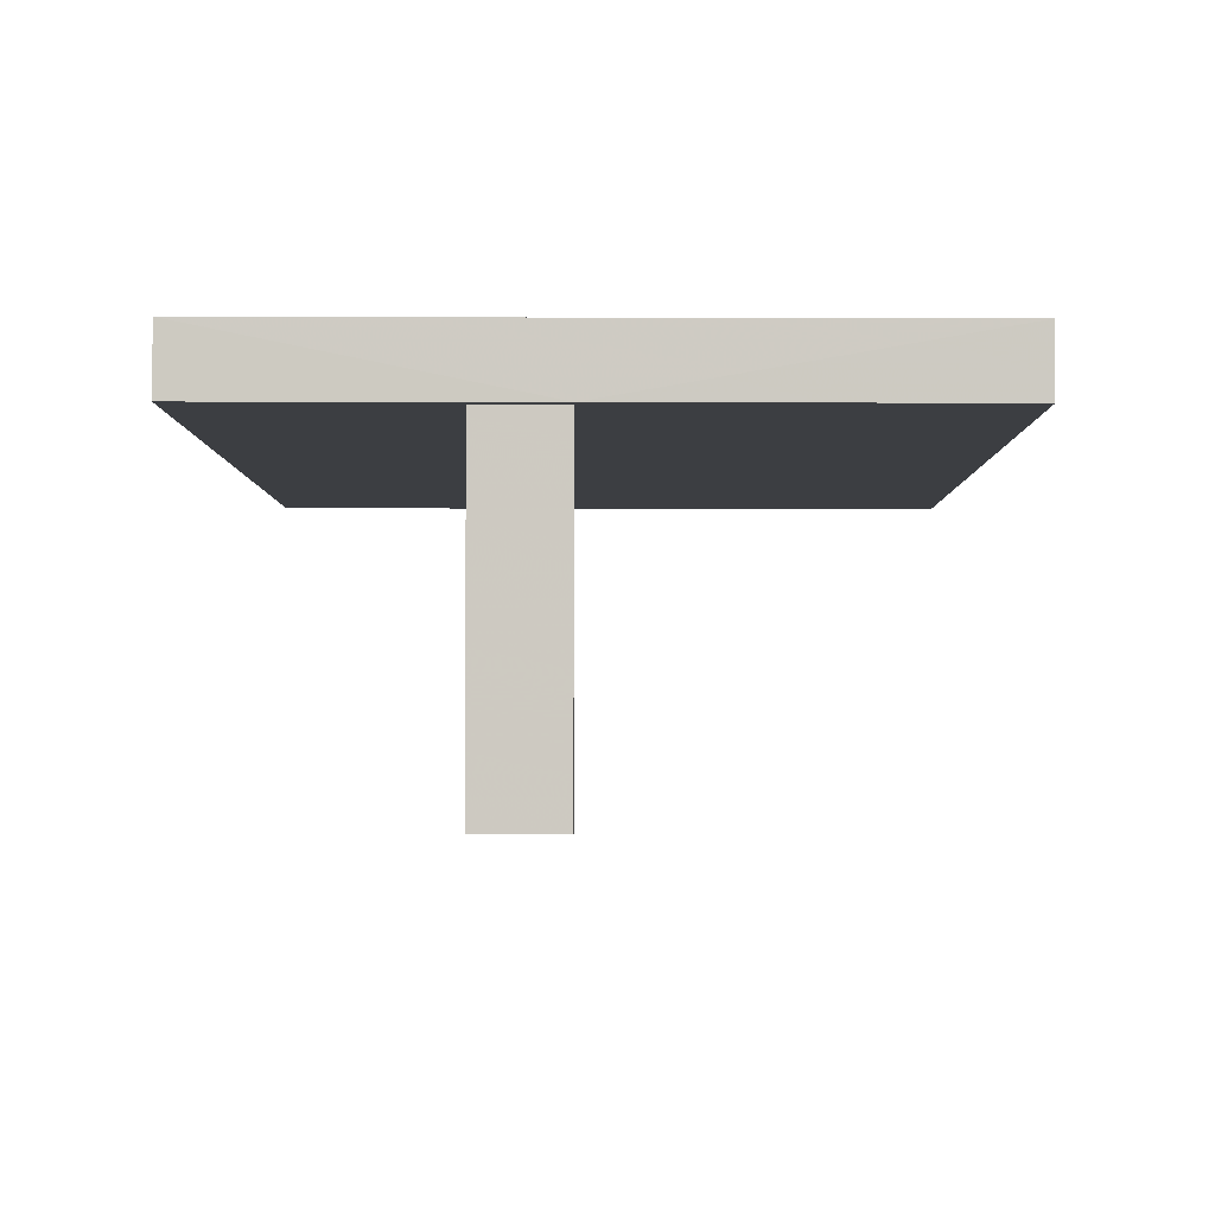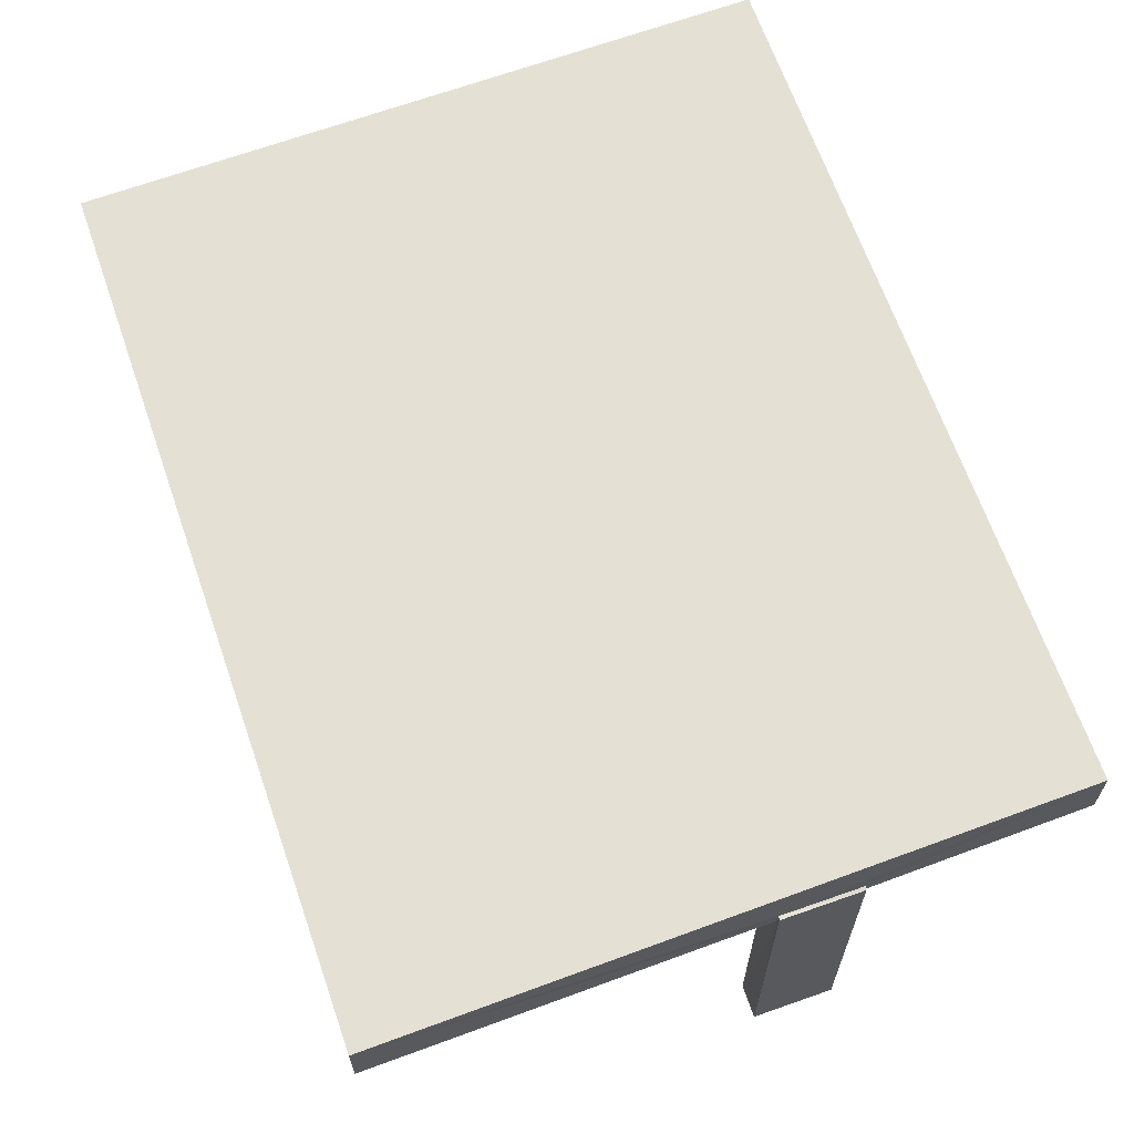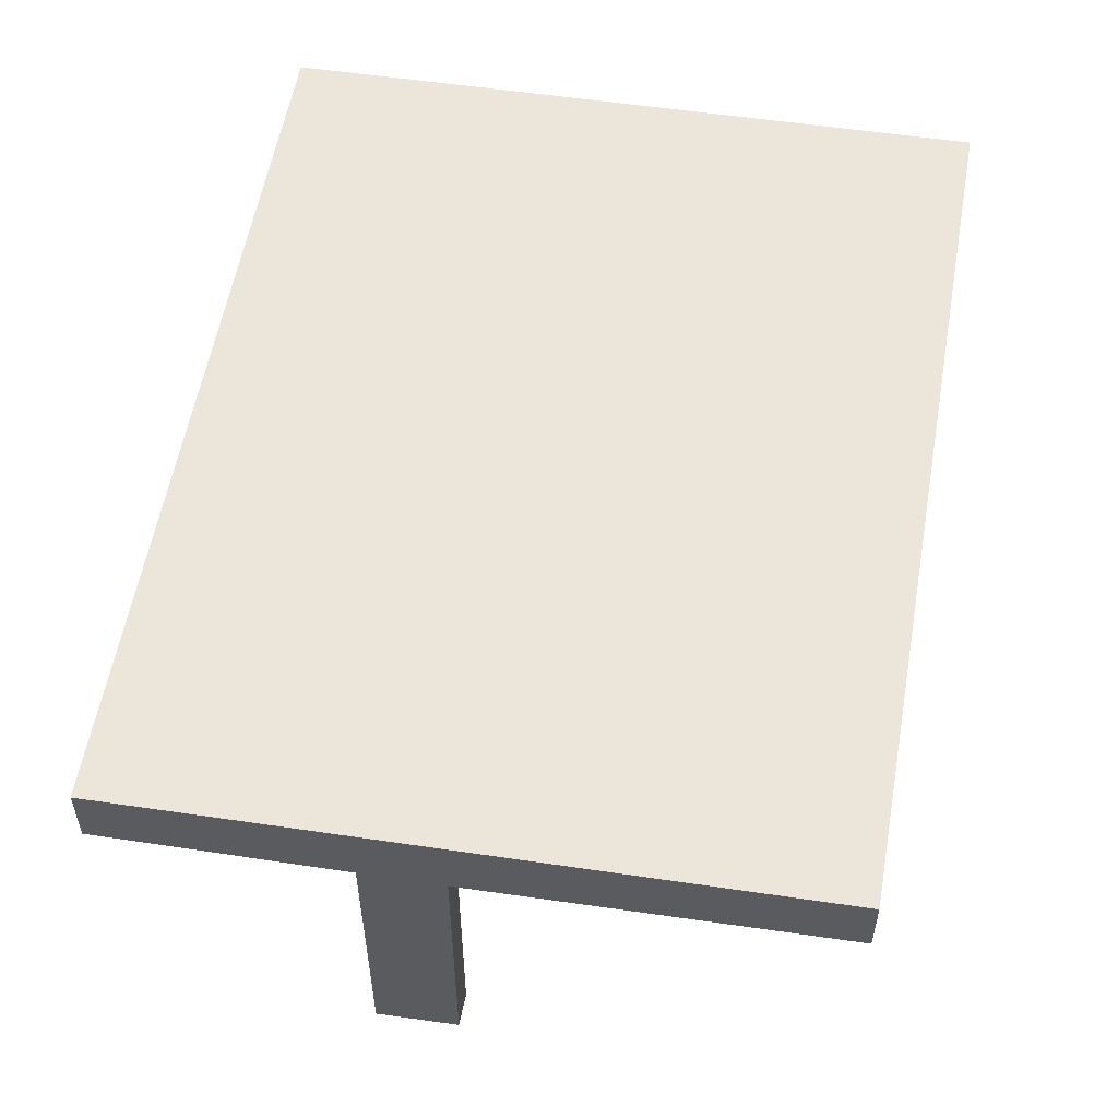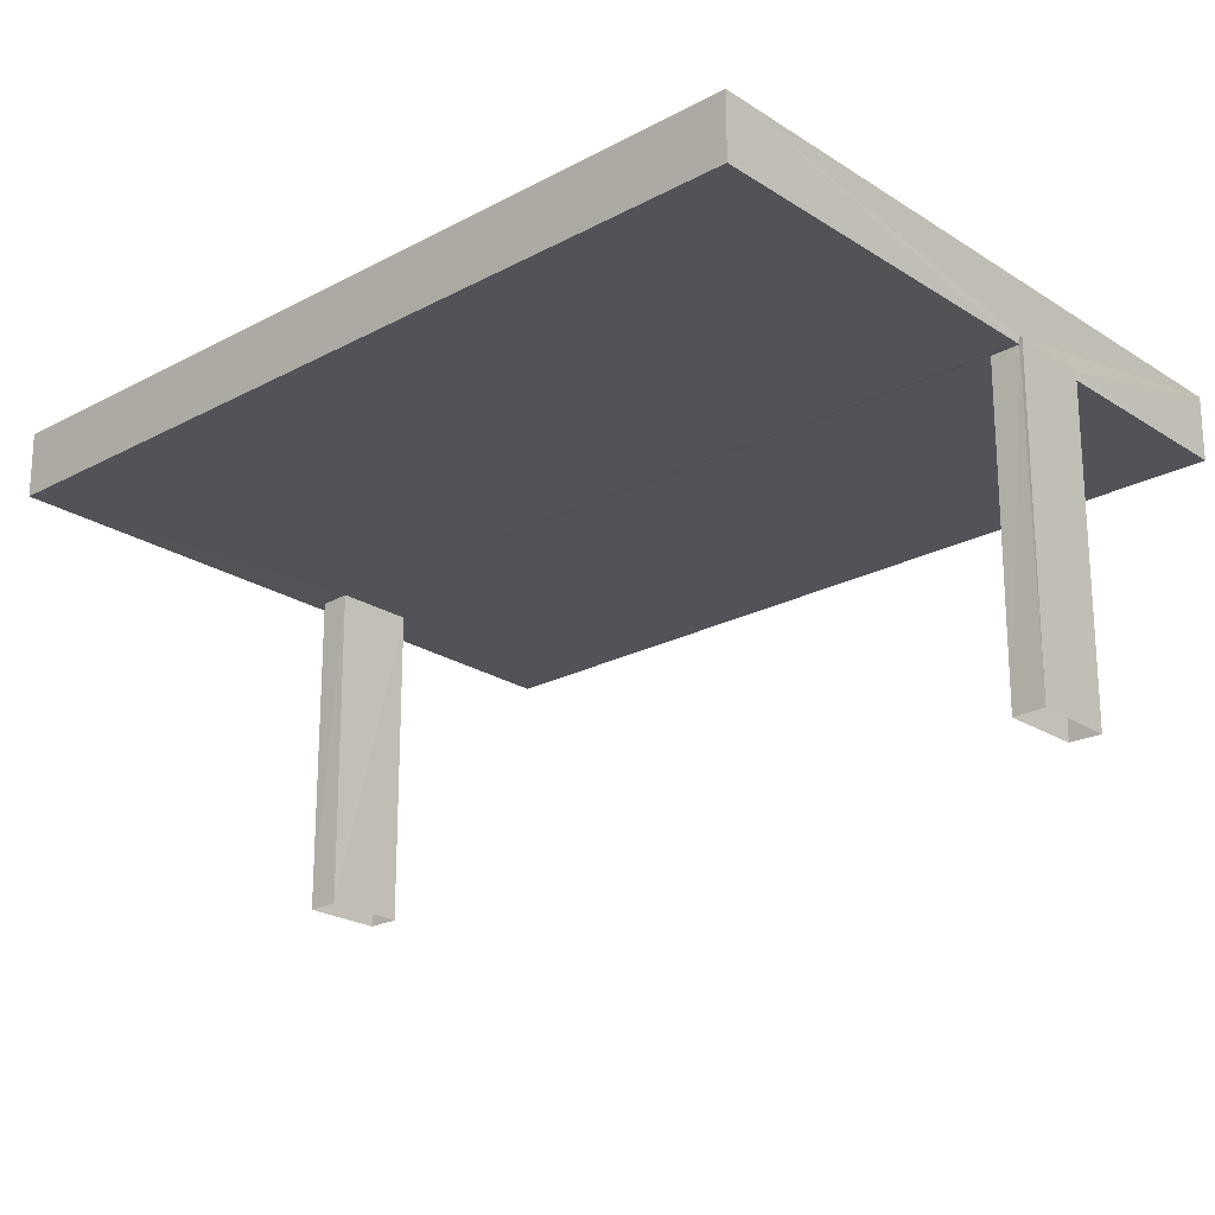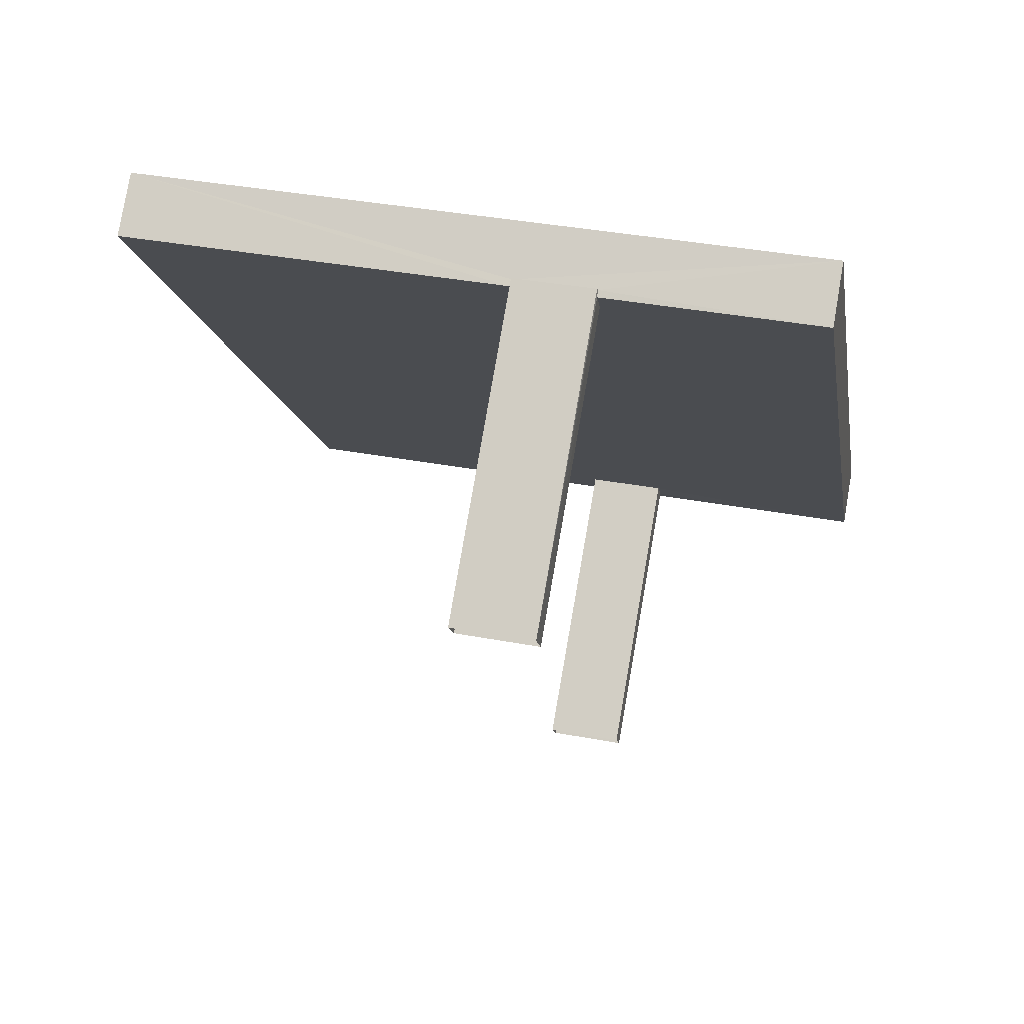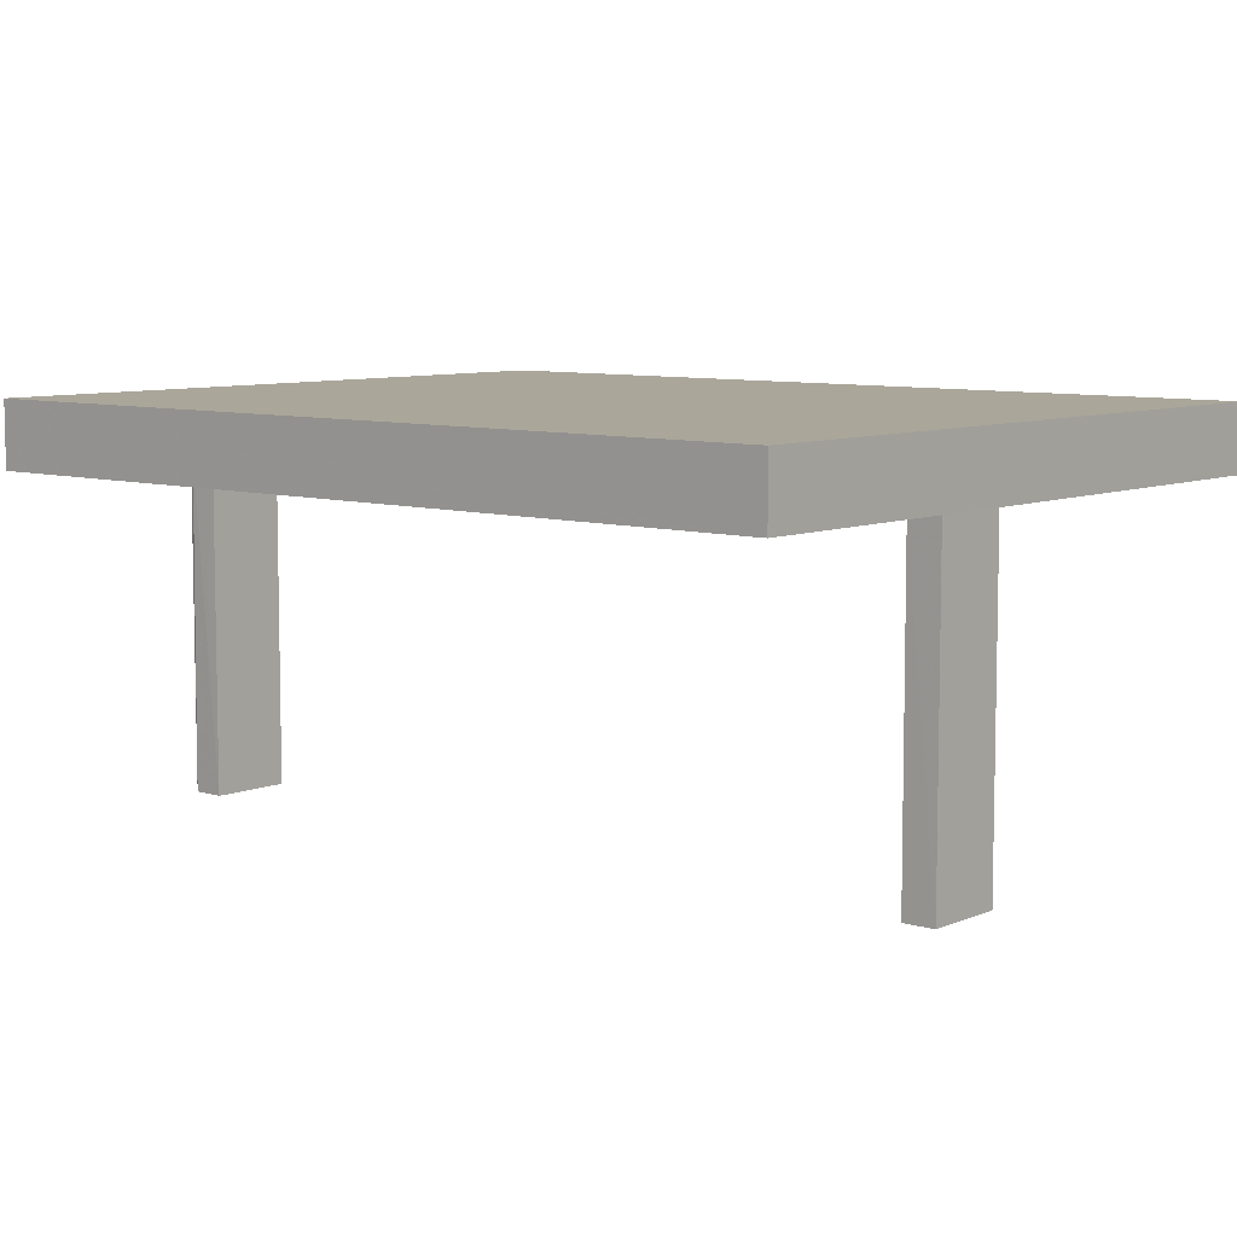
<metadata>
{"format":"obj","ext":"obj","renderer":"f3d","projection":"perspective","resolution":1024,"background":"white","views":[{"elev":-3.3,"azim":-8.7,"up":"+Z"},{"elev":66.0,"azim":151.8,"up":"+Z"},{"elev":56.0,"azim":0.9,"up":"+Z"},{"elev":-22.5,"azim":123.9,"up":"+Z"},{"elev":79.4,"azim":-170.1,"up":"+Y"},{"elev":7.7,"azim":-57.7,"up":"+Z"}]}
</metadata>
<code>
v -8.869e+04 -9.85e+04 9.688
v -8.869e+04 -9.85e+04 9.688
v -8.869e+04 -9.85e+04 9.688
v -8.869e+04 -9.85e+04 9.688
v -8.869e+04 -9.849e+04 9.689
v -8.869e+04 -9.849e+04 9.689
v -8.869e+04 -9.849e+04 9.689
v -8.869e+04 -9.849e+04 9.689
v -8.869e+04 -9.849e+04 12.21
v -8.869e+04 -9.85e+04 12.2
v -8.869e+04 -9.85e+04 12.2
v -8.869e+04 -9.849e+04 12.21
v -8.869e+04 -9.85e+04 12.2
v -8.869e+04 -9.85e+04 12.2
v -8.869e+04 -9.849e+04 12.21
v -8.869e+04 -9.849e+04 12.21
v -8.869e+04 -9.849e+04 12.21
v -8.869e+04 -9.849e+04 12.21
v -8.869e+04 -9.849e+04 12.21
v -8.869e+04 -9.85e+04 12.2
v -8.87e+04 -9.85e+04 12.2
v -8.869e+04 -9.85e+04 12.2
v -8.869e+04 -9.85e+04 12.7
v -8.869e+04 -9.849e+04 12.71
v -8.87e+04 -9.85e+04 12.7
v -8.869e+04 -9.849e+04 12.71
v -8.869e+04 -9.849e+04 12.26
v -8.869e+04 -9.849e+04 12.26
v -8.869e+04 -9.849e+04 12.26
v -8.869e+04 -9.849e+04 12.26
f 1 2 3
f 4 1 3
f 5 6 7
f 5 8 6
f 9 10 11
f 12 9 11
f 13 14 10
f 10 14 11
f 15 12 16
f 17 18 19
f 19 20 21
f 14 13 22
f 22 13 21
f 12 11 16
f 18 16 20
f 16 11 20
f 20 22 21
f 19 18 20
f 23 24 25
f 23 26 24
f 27 28 29
f 30 27 29
f 21 24 19
f 21 25 24
f 9 23 10
f 9 26 23
f 30 15 6
f 6 15 7
f 30 29 15
f 7 15 16
f 11 3 2
f 11 14 3
f 28 27 17
f 18 17 5
f 5 17 8
f 17 27 8
f 18 5 7
f 16 18 7
f 20 2 1
f 20 11 2
f 27 30 6
f 8 27 6
f 21 13 25
f 13 10 23
f 13 23 25
f 17 19 28
f 19 24 28
f 12 15 29
f 12 26 9
f 29 24 26
f 28 24 29
f 12 29 26
f 20 1 4
f 22 20 4
f 22 4 3
f 14 22 3

</code>
